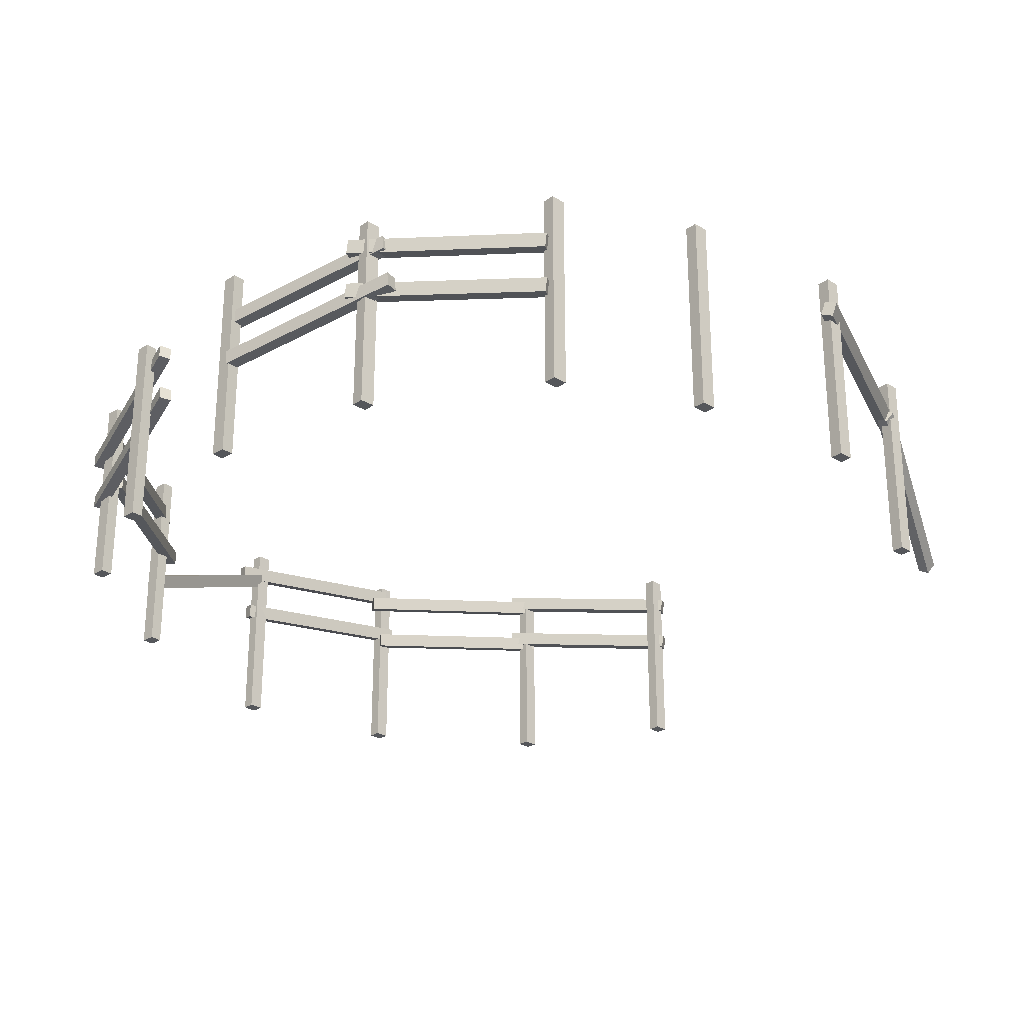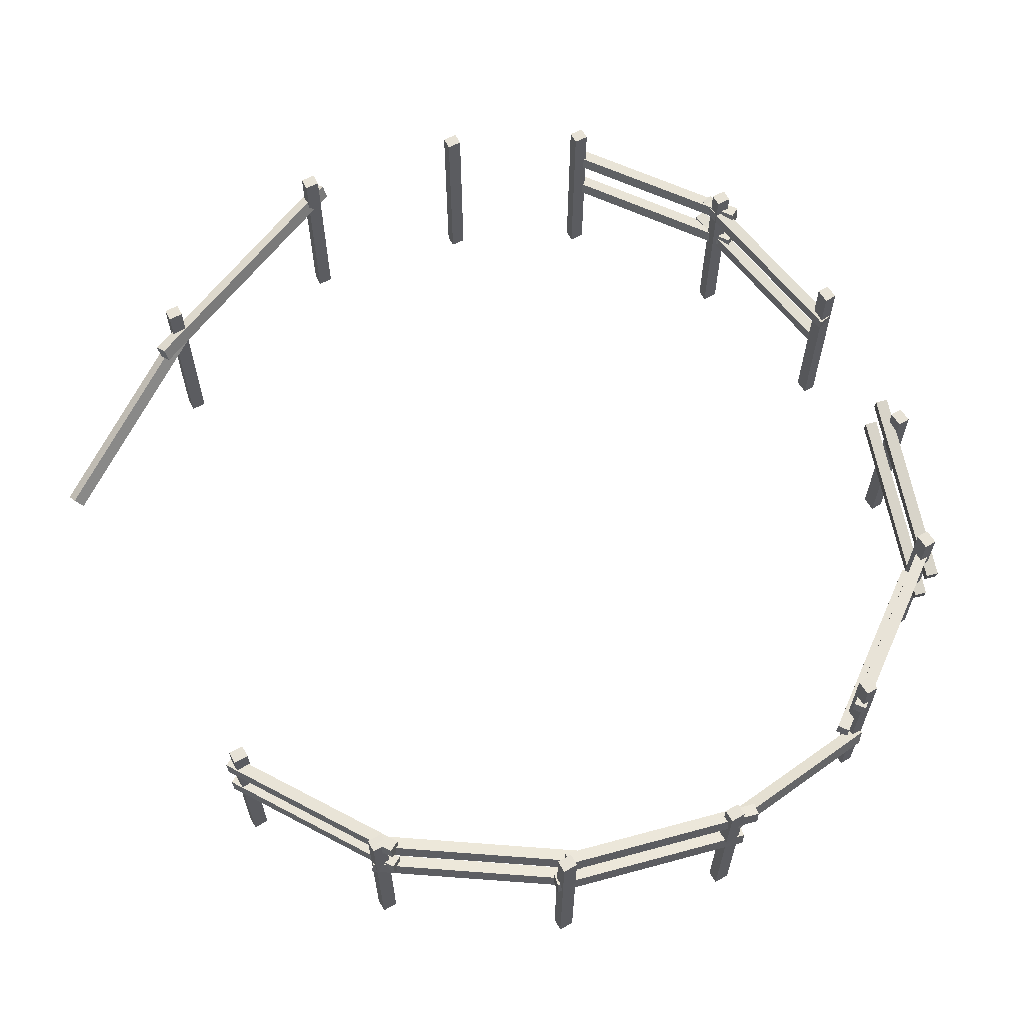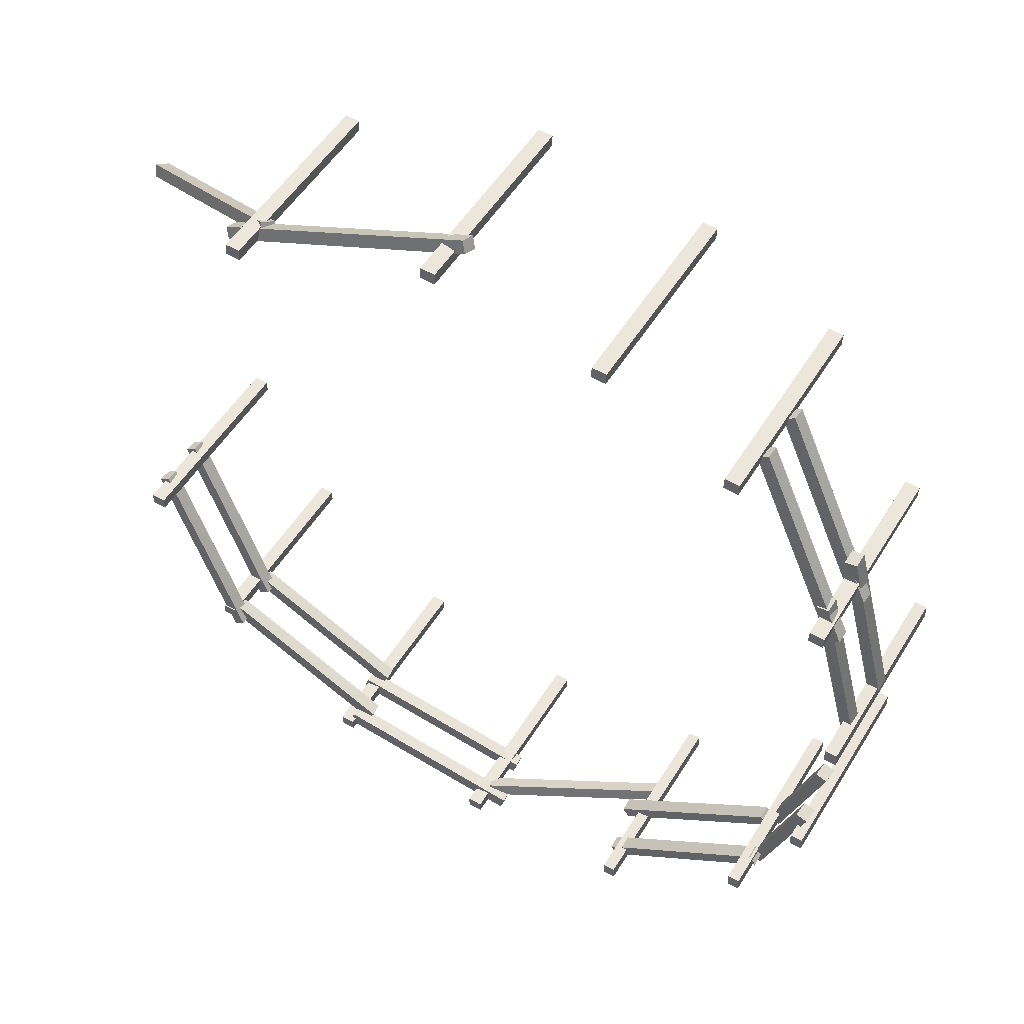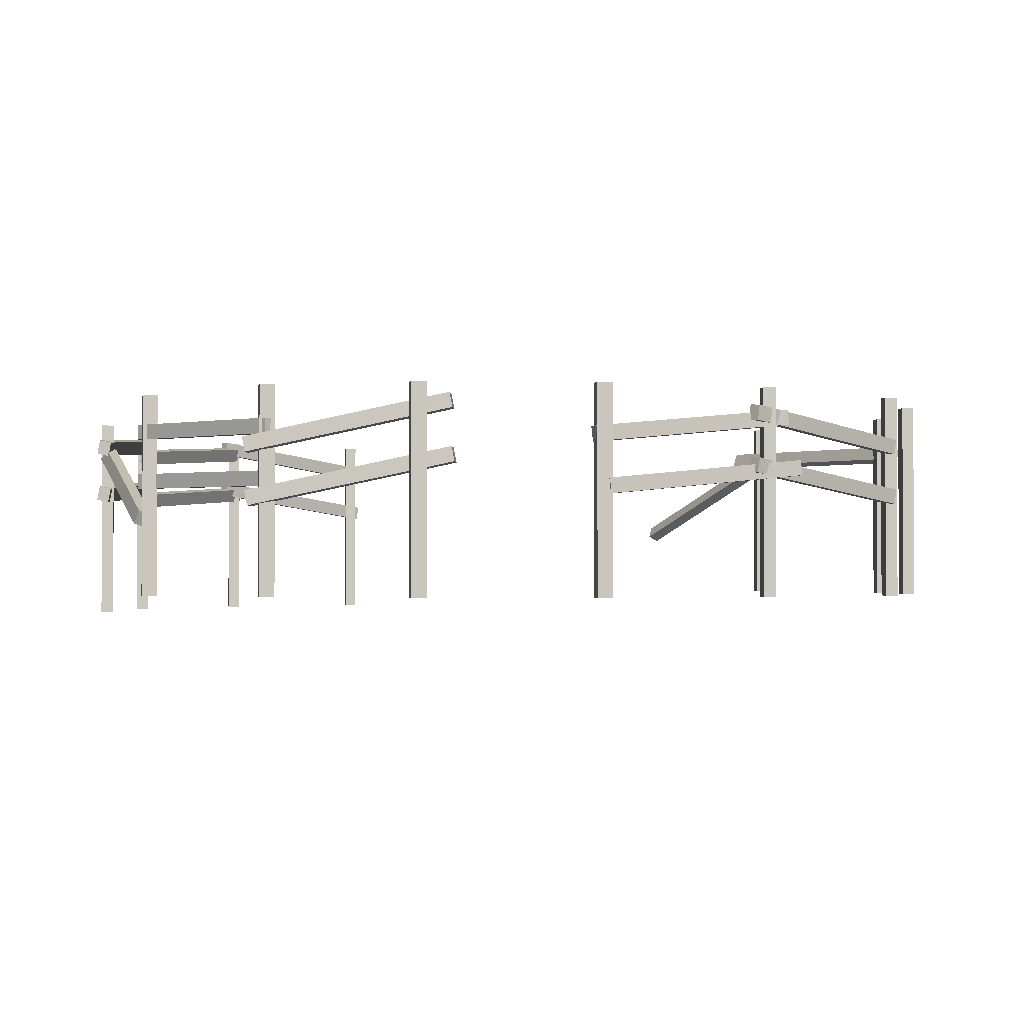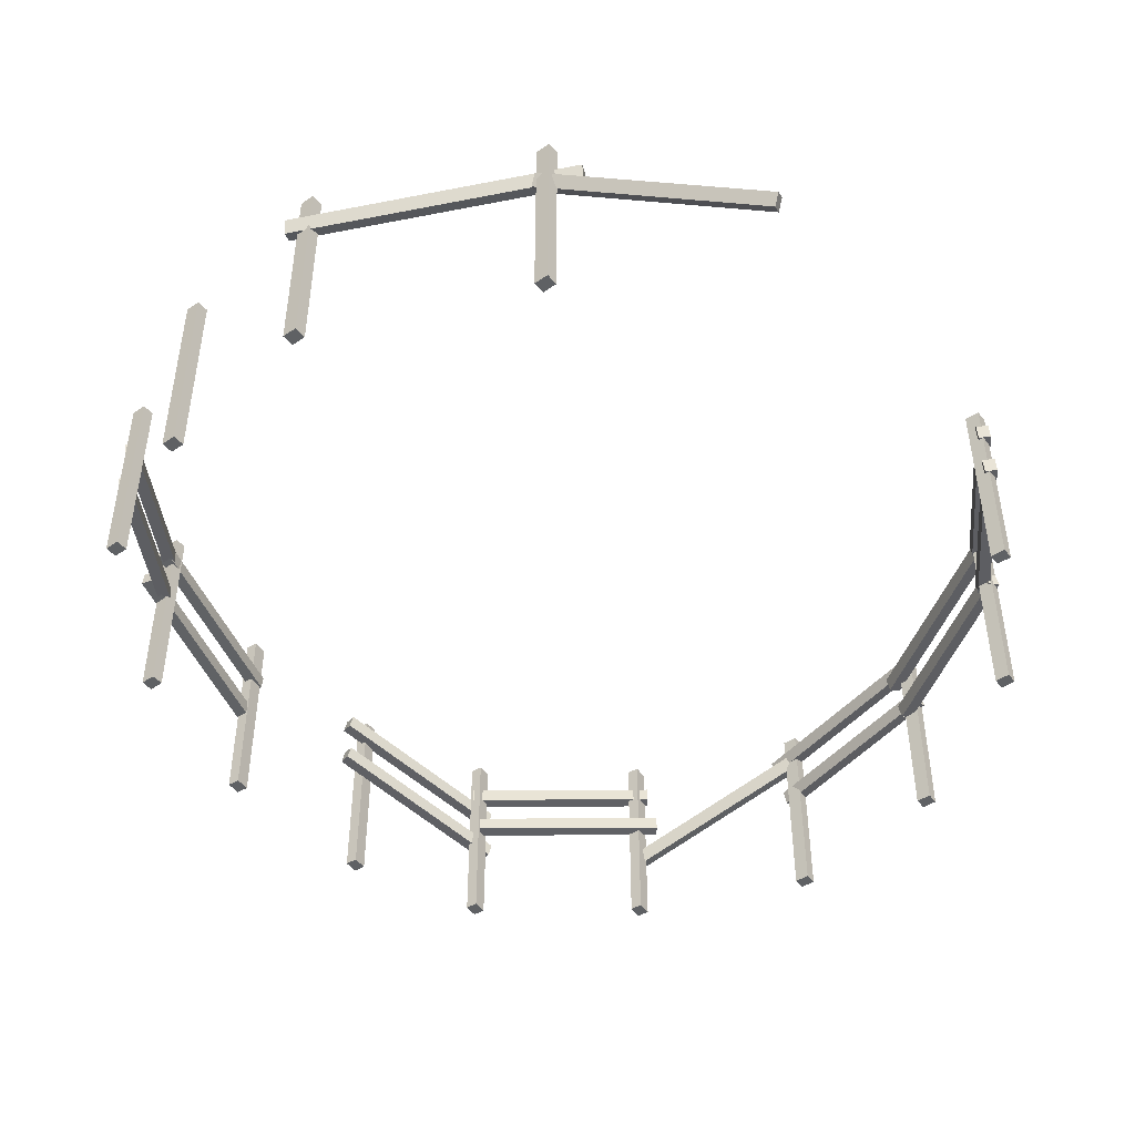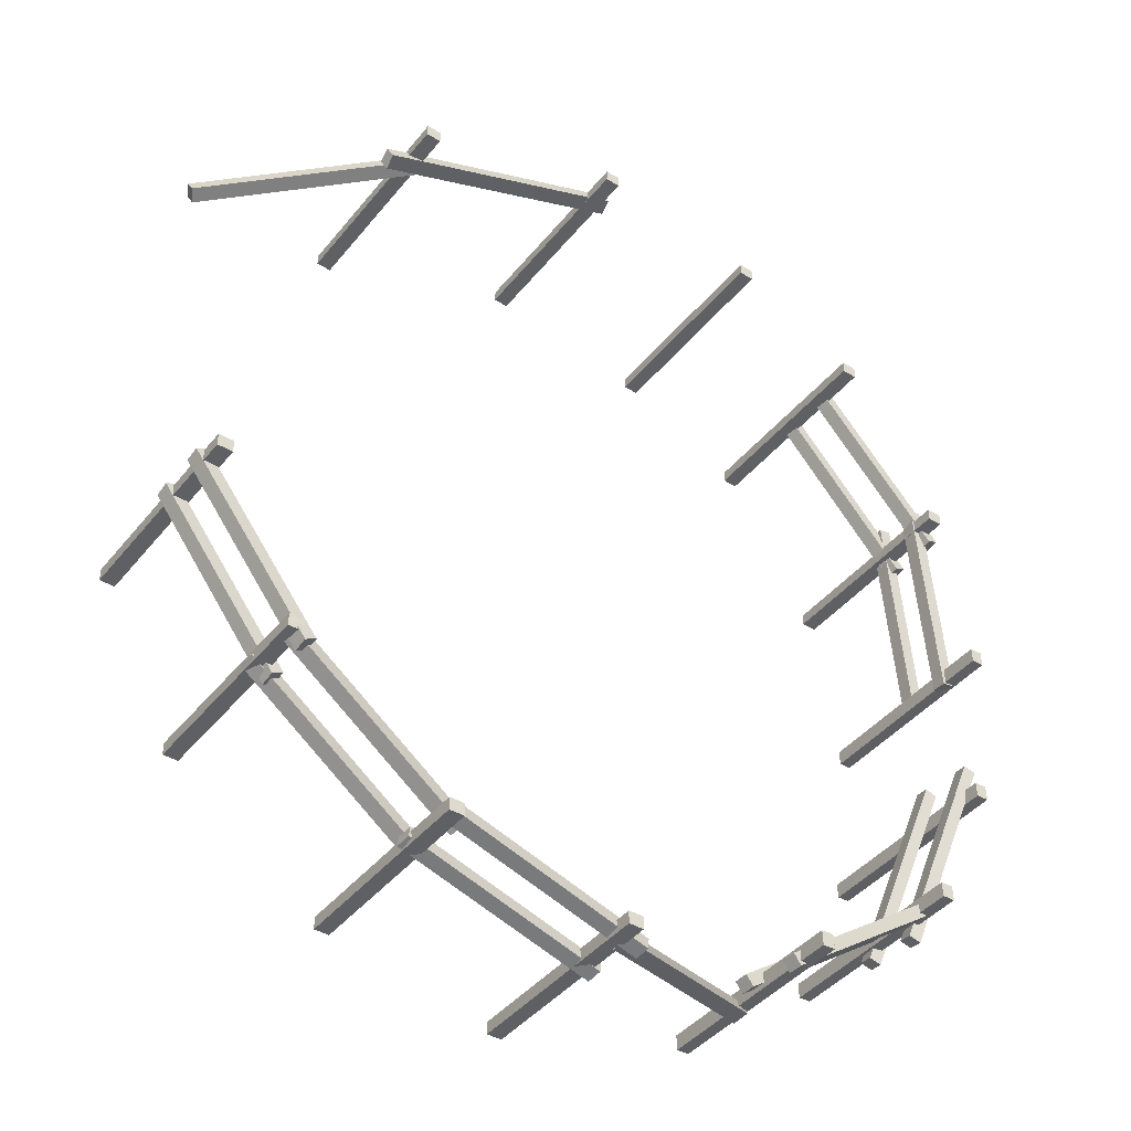
<metadata>
{"format":"obj","ext":"obj","renderer":"f3d","projection":"perspective","resolution":1024,"background":"white","views":[{"elev":-27.0,"azim":-44.9,"up":"+Y"},{"elev":63.0,"azim":150.4,"up":"+Y"},{"elev":52.0,"azim":-149.2,"up":"+Z"},{"elev":-1.6,"azim":-99.7,"up":"+Y"},{"elev":-46.5,"azim":35.8,"up":"+Y"},{"elev":-42.1,"azim":144.6,"up":"+Z"}]}
</metadata>
<code>
o Cube.018_Cube.068
v 20.29 7.482 -7.576
v 20.29 9.482 -7.576
v 20.29 7.482 -7.697
v 20.29 9.482 -7.697
v 20.43 7.482 -7.576
v 20.43 9.482 -7.576
v 20.43 7.482 -7.697
v 20.43 9.482 -7.697
v 16.25 7.482 -10.58
v 16.25 9.482 -10.58
v 16.25 7.482 -10.7
v 16.25 9.482 -10.7
v 16.4 7.482 -10.58
v 16.4 9.482 -10.58
v 16.4 7.482 -10.7
v 16.4 9.482 -10.7
v 17.97 7.482 -10.2
v 17.97 9.482 -10.2
v 17.97 7.482 -10.32
v 17.97 9.482 -10.32
v 18.12 7.482 -10.2
v 18.12 9.482 -10.2
v 18.12 7.482 -10.32
v 18.12 9.482 -10.32
v 19.5 7.482 -9.09
v 19.5 9.482 -9.09
v 19.5 7.482 -9.211
v 19.5 9.482 -9.211
v 19.65 7.482 -9.09
v 19.65 9.482 -9.09
v 19.65 7.482 -9.211
v 19.65 9.482 -9.211
v 12.31 7.669 -5.983
v 12.31 9.669 -5.983
v 12.19 7.669 -5.979
v 12.19 9.669 -5.979
v 12.3 7.669 -6.128
v 12.3 9.669 -6.128
v 12.18 7.669 -6.124
v 12.18 9.669 -6.124
v 12.49 7.669 -7.695
v 12.49 9.669 -7.695
v 12.37 7.669 -7.69
v 12.37 9.669 -7.69
v 12.48 7.669 -7.84
v 12.48 9.669 -7.84
v 12.36 7.669 -7.835
v 12.36 9.669 -7.835
v 14.54 7.669 -10.13
v 14.54 9.669 -10.13
v 14.41 7.669 -10.13
v 14.41 9.669 -10.13
v 14.53 7.669 -10.28
v 14.53 9.669 -10.28
v 14.41 7.669 -10.27
v 14.41 9.669 -10.27
v 13.08 7.669 -9.055
v 13.08 9.669 -9.055
v 12.96 7.669 -9.05
v 12.96 9.669 -9.05
v 13.07 7.669 -9.2
v 13.07 9.669 -9.2
v 12.95 7.669 -9.196
v 12.95 9.669 -9.196
v 16.64 7.669 -1.915
v 16.64 9.669 -1.915
v 16.63 7.669 -1.794
v 16.63 9.669 -1.794
v 16.49 7.669 -1.92
v 16.49 9.669 -1.92
v 16.49 7.669 -1.799
v 16.49 9.669 -1.799
v 14.94 7.669 -2.216
v 14.94 9.669 -2.216
v 14.94 7.669 -2.095
v 14.94 9.669 -2.095
v 14.8 7.669 -2.221
v 14.8 9.669 -2.221
v 14.79 7.669 -2.1
v 14.79 9.669 -2.1
v 12.66 7.669 -4.43
v 12.66 9.669 -4.43
v 12.65 7.669 -4.309
v 12.65 9.669 -4.309
v 12.51 7.669 -4.435
v 12.51 9.669 -4.435
v 12.51 7.669 -4.314
v 12.51 9.669 -4.314
v 13.63 7.669 -2.874
v 13.63 9.669 -2.874
v 13.62 7.669 -2.753
v 13.62 9.669 -2.753
v 13.48 7.669 -2.879
v 13.48 9.669 -2.879
v 13.48 7.669 -2.758
v 13.48 9.669 -2.758
v 18.76 7.669 -2.738
v 18.76 9.669 -2.738
v 18.75 7.669 -2.617
v 18.75 9.669 -2.617
v 18.61 7.669 -2.743
v 18.61 9.669 -2.743
v 18.61 7.669 -2.621
v 18.61 9.669 -2.621
v 19.4 8.994 -9.239
v 20.4 8.735 -7.527
v 19.5 9.003 -9.299
v 20.5 8.744 -7.587
v 19.4 8.851 -9.261
v 20.4 8.592 -7.548
v 19.5 8.859 -9.321
v 20.5 8.6 -7.608
v 19.4 9.495 -9.239
v 20.4 9.236 -7.527
v 19.5 9.504 -9.299
v 20.5 9.245 -7.587
v 19.4 9.352 -9.261
v 20.4 9.093 -7.548
v 19.5 9.36 -9.321
v 20.5 9.101 -7.608
v 17.93 8.799 -10.14
v 19.6 8.927 -9.058
v 17.99 8.823 -10.24
v 19.67 8.951 -9.159
v 17.95 8.657 -10.16
v 19.63 8.785 -9.077
v 18.01 8.681 -10.26
v 19.69 8.809 -9.178
v 17.81 9.287 -10.18
v 19.49 9.415 -9.096
v 17.87 9.311 -10.28
v 19.55 9.439 -9.197
v 17.83 9.145 -10.2
v 19.51 9.273 -9.115
v 17.9 9.169 -10.3
v 19.58 9.297 -9.216
v 16.18 8.799 -10.61
v 18.12 8.927 -10.15
v 16.2 8.823 -10.72
v 18.15 8.951 -10.27
v 16.19 8.657 -10.63
v 18.14 8.785 -10.18
v 16.22 8.681 -10.75
v 18.16 8.809 -10.29
v 16.06 9.287 -10.6
v 18 9.415 -10.15
v 16.08 9.311 -10.72
v 18.02 9.439 -10.27
v 16.07 9.145 -10.63
v 18.01 9.273 -10.18
v 16.1 9.169 -10.75
v 18.04 9.297 -10.29
v 14.46 8.485 -10.19
v 16.28 9.223 -10.55
v 14.42 8.515 -10.3
v 16.25 9.253 -10.66
v 14.5 8.355 -10.24
v 16.32 9.093 -10.6
v 14.46 8.385 -10.35
v 16.29 9.123 -10.71
v 13.11 8.865 -9.039
v 14.72 8.89 -10.22
v 13.04 8.863 -9.137
v 14.65 8.888 -10.32
v 13.11 8.72 -9.038
v 14.73 8.745 -10.22
v 13.04 8.718 -9.136
v 14.65 8.742 -10.32
v 12.99 9.353 -9.046
v 14.6 9.378 -10.23
v 12.92 9.351 -9.144
v 14.53 9.376 -10.32
v 12.99 9.208 -9.045
v 14.61 9.233 -10.22
v 12.92 9.206 -9.143
v 14.54 9.231 -10.32
v 12.53 9.066 -7.418
v 13.08 8.664 -9.3
v 12.42 9.073 -7.453
v 12.96 8.671 -9.335
v 12.52 8.924 -7.393
v 13.06 8.522 -9.275
v 12.4 8.931 -7.428
v 12.95 8.529 -9.31
v 12.5 9.566 -7.443
v 13.05 9.165 -9.325
v 12.39 9.574 -7.478
v 12.93 9.172 -9.36
v 12.48 9.424 -7.418
v 13.03 9.023 -9.3
v 12.37 9.432 -7.453
v 12.91 9.03 -9.335
v 12.42 8.994 -4.496
v 13.42 8.735 -2.784
v 12.52 9.003 -4.556
v 13.53 8.744 -2.844
v 12.42 8.851 -4.518
v 13.42 8.592 -2.805
v 12.52 8.859 -4.578
v 13.52 8.6 -2.865
v 12.42 9.495 -4.496
v 13.42 9.236 -2.784
v 12.52 9.504 -4.556
v 13.53 9.245 -2.844
v 12.42 9.352 -4.518
v 13.42 9.093 -2.805
v 12.52 9.36 -4.578
v 13.52 9.101 -2.865
v 12.17 8.78 -6.008
v 12.55 8.979 -4.054
v 12.29 8.776 -6.03
v 12.67 8.975 -4.076
v 12.17 8.635 -5.993
v 12.55 8.834 -4.039
v 12.29 8.632 -6.015
v 12.67 8.831 -4.061
v 12.2 9.265 -6.129
v 12.58 9.464 -4.175
v 12.32 9.262 -6.151
v 12.7 9.46 -4.198
v 12.2 9.121 -6.114
v 12.58 9.32 -4.16
v 12.32 9.117 -6.136
v 12.7 9.316 -4.183
v 16.43 9.305 -1.671
v 19 9.34 -2.796
v 16.38 9.346 -1.776
v 18.95 9.381 -2.901
v 16.41 9.166 -1.718
v 18.98 9.2 -2.842
v 16.36 9.207 -1.823
v 18.93 9.242 -2.947
v 18.62 9.291 -2.587
v 20.57 8.429 -3.521
v 18.59 9.347 -2.692
v 20.55 8.486 -3.625
v 18.55 9.179 -2.631
v 20.5 8.317 -3.565
v 18.52 9.235 -2.735
v 20.47 8.374 -3.669
f 2 3 1
f 4 7 3
f 8 5 7
f 6 1 5
f 7 1 3
f 4 6 8
f 10 11 9
f 12 15 11
f 16 13 15
f 14 9 13
f 15 9 11
f 12 14 16
f 18 19 17
f 20 23 19
f 24 21 23
f 22 17 21
f 23 17 19
f 20 22 24
f 26 27 25
f 28 31 27
f 32 29 31
f 30 25 29
f 31 25 27
f 28 30 32
f 34 35 33
f 36 39 35
f 40 37 39
f 38 33 37
f 39 33 35
f 40 34 38
f 42 43 41
f 44 47 43
f 48 45 47
f 46 41 45
f 47 41 43
f 48 42 46
f 50 51 49
f 52 55 51
f 56 53 55
f 54 49 53
f 55 49 51
f 56 50 54
f 58 59 57
f 60 63 59
f 64 61 63
f 62 57 61
f 63 57 59
f 64 58 62
f 66 67 65
f 68 71 67
f 72 69 71
f 70 65 69
f 71 65 67
f 72 66 70
f 74 75 73
f 76 79 75
f 80 77 79
f 78 73 77
f 79 73 75
f 80 74 78
f 82 83 81
f 84 87 83
f 88 85 87
f 86 81 85
f 87 81 83
f 88 82 86
f 90 91 89
f 92 95 91
f 96 93 95
f 94 89 93
f 95 89 91
f 96 90 94
f 98 99 97
f 100 103 99
f 104 101 103
f 102 97 101
f 103 97 99
f 104 98 102
f 105 108 107
f 107 112 111
f 112 109 111
f 110 105 109
f 107 109 105
f 108 110 112
f 113 116 115
f 115 120 119
f 120 117 119
f 118 113 117
f 115 117 113
f 116 118 120
f 121 124 123
f 124 127 123
f 128 125 127
f 125 122 121
f 123 125 121
f 124 126 128
f 129 132 131
f 132 135 131
f 136 133 135
f 133 130 129
f 131 133 129
f 132 134 136
f 137 140 139
f 140 143 139
f 144 141 143
f 141 138 137
f 139 141 137
f 140 142 144
f 145 148 147
f 148 151 147
f 152 149 151
f 149 146 145
f 147 149 145
f 148 150 152
f 153 156 155
f 156 159 155
f 160 157 159
f 157 154 153
f 155 157 153
f 156 158 160
f 162 163 161
f 164 167 163
f 167 166 165
f 165 162 161
f 167 161 163
f 168 162 166
f 170 171 169
f 172 175 171
f 175 174 173
f 173 170 169
f 175 169 171
f 176 170 174
f 178 179 177
f 179 184 183
f 183 182 181
f 182 177 181
f 179 181 177
f 180 182 184
f 186 187 185
f 187 192 191
f 191 190 189
f 190 185 189
f 187 189 185
f 188 190 192
f 193 196 195
f 195 200 199
f 200 197 199
f 198 193 197
f 195 197 193
f 196 198 200
f 201 204 203
f 203 208 207
f 208 205 207
f 206 201 205
f 203 205 201
f 204 206 208
f 209 212 211
f 212 215 211
f 216 213 215
f 213 210 209
f 215 209 211
f 216 210 214
f 217 220 219
f 220 223 219
f 224 221 223
f 221 218 217
f 223 217 219
f 224 218 222
f 226 227 225
f 228 231 227
f 231 230 229
f 229 226 225
f 227 229 225
f 228 230 232
f 234 235 233
f 235 240 239
f 239 238 237
f 238 233 237
f 235 237 233
f 236 238 240
f 2 4 3
f 4 8 7
f 8 6 5
f 6 2 1
f 7 5 1
f 4 2 6
f 10 12 11
f 12 16 15
f 16 14 13
f 14 10 9
f 15 13 9
f 12 10 14
f 18 20 19
f 20 24 23
f 24 22 21
f 22 18 17
f 23 21 17
f 20 18 22
f 26 28 27
f 28 32 31
f 32 30 29
f 30 26 25
f 31 29 25
f 28 26 30
f 34 36 35
f 36 40 39
f 40 38 37
f 38 34 33
f 39 37 33
f 40 36 34
f 42 44 43
f 44 48 47
f 48 46 45
f 46 42 41
f 47 45 41
f 48 44 42
f 50 52 51
f 52 56 55
f 56 54 53
f 54 50 49
f 55 53 49
f 56 52 50
f 58 60 59
f 60 64 63
f 64 62 61
f 62 58 57
f 63 61 57
f 64 60 58
f 66 68 67
f 68 72 71
f 72 70 69
f 70 66 65
f 71 69 65
f 72 68 66
f 74 76 75
f 76 80 79
f 80 78 77
f 78 74 73
f 79 77 73
f 80 76 74
f 82 84 83
f 84 88 87
f 88 86 85
f 86 82 81
f 87 85 81
f 88 84 82
f 90 92 91
f 92 96 95
f 96 94 93
f 94 90 89
f 95 93 89
f 96 92 90
f 98 100 99
f 100 104 103
f 104 102 101
f 102 98 97
f 103 101 97
f 104 100 98
f 105 106 108
f 107 108 112
f 112 110 109
f 110 106 105
f 107 111 109
f 108 106 110
f 113 114 116
f 115 116 120
f 120 118 117
f 118 114 113
f 115 119 117
f 116 114 118
f 121 122 124
f 124 128 127
f 128 126 125
f 125 126 122
f 123 127 125
f 124 122 126
f 129 130 132
f 132 136 135
f 136 134 133
f 133 134 130
f 131 135 133
f 132 130 134
f 137 138 140
f 140 144 143
f 144 142 141
f 141 142 138
f 139 143 141
f 140 138 142
f 145 146 148
f 148 152 151
f 152 150 149
f 149 150 146
f 147 151 149
f 148 146 150
f 153 154 156
f 156 160 159
f 160 158 157
f 157 158 154
f 155 159 157
f 156 154 158
f 162 164 163
f 164 168 167
f 167 168 166
f 165 166 162
f 167 165 161
f 168 164 162
f 170 172 171
f 172 176 175
f 175 176 174
f 173 174 170
f 175 173 169
f 176 172 170
f 178 180 179
f 179 180 184
f 183 184 182
f 182 178 177
f 179 183 181
f 180 178 182
f 186 188 187
f 187 188 192
f 191 192 190
f 190 186 185
f 187 191 189
f 188 186 190
f 193 194 196
f 195 196 200
f 200 198 197
f 198 194 193
f 195 199 197
f 196 194 198
f 201 202 204
f 203 204 208
f 208 206 205
f 206 202 201
f 203 207 205
f 204 202 206
f 209 210 212
f 212 216 215
f 216 214 213
f 213 214 210
f 215 213 209
f 216 212 210
f 217 218 220
f 220 224 223
f 224 222 221
f 221 222 218
f 223 221 217
f 224 220 218
f 226 228 227
f 228 232 231
f 231 232 230
f 229 230 226
f 227 231 229
f 228 226 230
f 234 236 235
f 235 236 240
f 239 240 238
f 238 234 233
f 235 239 237
f 236 234 238

</code>
